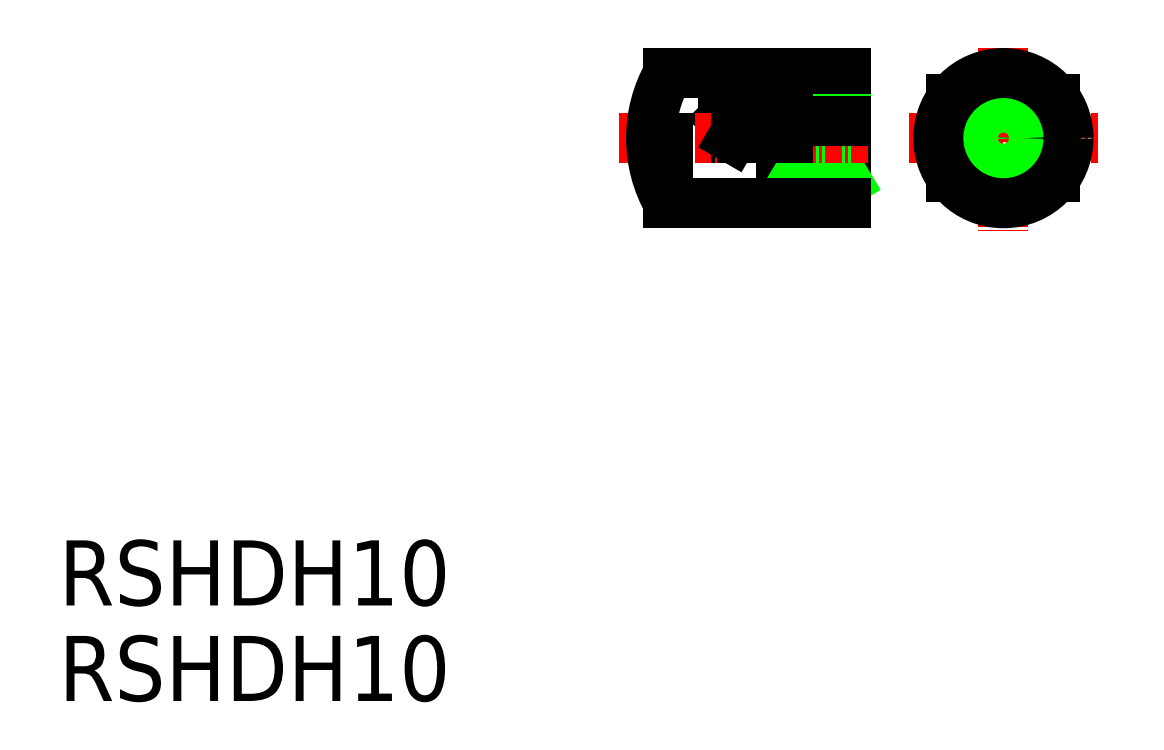
<metadata>
{"format":"dxf","ext":"dxf","renderer":"ezdxf+matplotlib","layout":"modelspace","background":"white","min_lineweight":24,"dpi":150}
</metadata>
<code>
0
SECTION
2
ENTITIES
0
TEXT
8
0
10
360.7
20
-31.5
30
0
40
5
1
RSHDH10
0
TEXT
8
0
10
360.7
20
-38.83
30
0
40
5
1
RSHDH10
0
LINE
8
0
10
416.2
20
9.404
30
0
11
416.2
21
6.904
31
0
0
LINE
8
CENTER
10
426
20
4.404
30
0
11
440.6
21
4.404
31
0
0
LINE
8
0
10
421.2
20
1.088
30
0
11
417.2
21
1.088
31
0
0
LINE
8
CENTER
10
433.3
20
11.35
30
0
11
433.3
21
-2.758
31
0
0
LINE
8
0
10
421.2
20
9.404
30
0
11
421.2
21
-0.5958
31
0
0
LINE
8
0
10
416.2
20
-0.5958
30
0
11
416.2
21
4.404
31
0
0
LINE
8
0
10
419.2
20
4.404
30
0
11
421.2
21
1.088
31
0
0
LINE
8
0
10
417.2
20
4.404
30
0
11
417.2
21
1.088
31
0
0
LINE
8
0
10
417.2
20
1.088
30
0
11
419.2
21
4.404
31
0
0
LINE
8
0
10
429.3
20
7.404
30
0
11
429.3
21
1.404
31
0
0
LINE
8
0
10
437.3
20
7.404
30
0
11
437.3
21
1.404
31
0
0
LINE
8
0
10
411.7
20
5.904
30
0
11
411.7
21
4.404
31
0
0
LINE
8
0
10
412.7
20
6.904
30
0
11
411.7
21
5.904
31
0
0
LINE
8
CENTER
10
422.9
20
4.404
30
0
11
403.8
21
4.404
31
0
0
LINE
8
0
10
421.2
20
9.404
30
0
11
407.6
21
9.404
31
0
0
LINE
8
0
10
416.2
20
6.904
30
0
11
412.7
21
6.904
31
0
0
LINE
8
0
10
421.2
20
-0.5958
30
0
11
407.6
21
-0.5958
31
0
0
LINE
8
0
10
413.2
20
5.704
30
0
11
412.5
21
4.404
31
0
0
LINE
8
0
10
413.2
20
5.704
30
0
11
413.2
21
4.404
31
0
0
LINE
8
0
10
421.2
20
5.904
30
0
11
416.7
21
5.904
31
0
0
LINE
8
0
10
421.2
20
5.704
30
0
11
413.2
21
5.704
31
0
0
LINE
8
0
10
416.7
20
5.904
30
0
11
416.7
21
4.404
31
0
0
CIRCLE
8
0
10
433.3
20
4.404
30
0
40
1.3
0
CIRCLE
8
0
10
433.3
20
4.404
30
0
40
1.5
0
CIRCLE
8
0
10
433.3
20
4.404
30
0
40
5
0
LINE
8
0
10
407.6
20
4.404
30
0
11
407.6
21
-0.5958
31
0
0
ARC
8
0
10
416.2
20
4.404
30
0
40
10
50
150
51
210
0
ENDSEC
0
EOF

</code>
